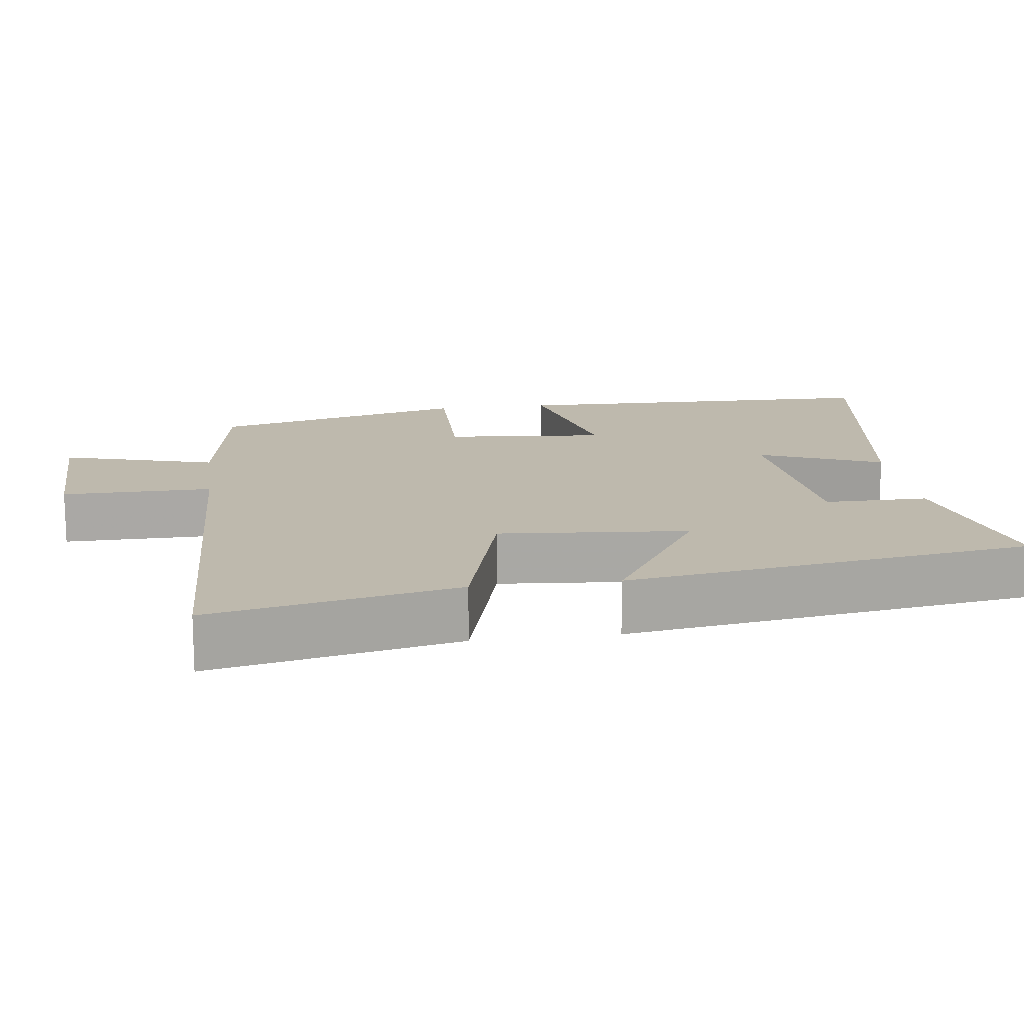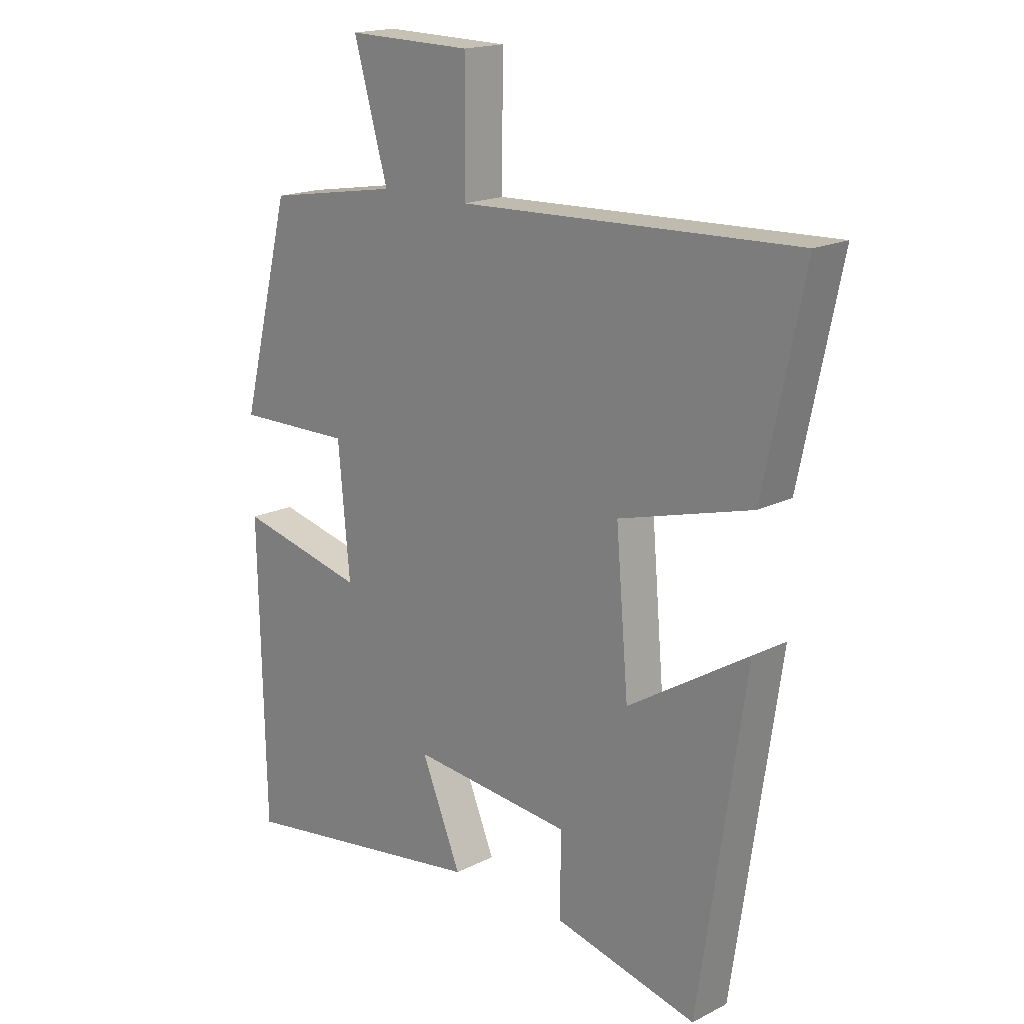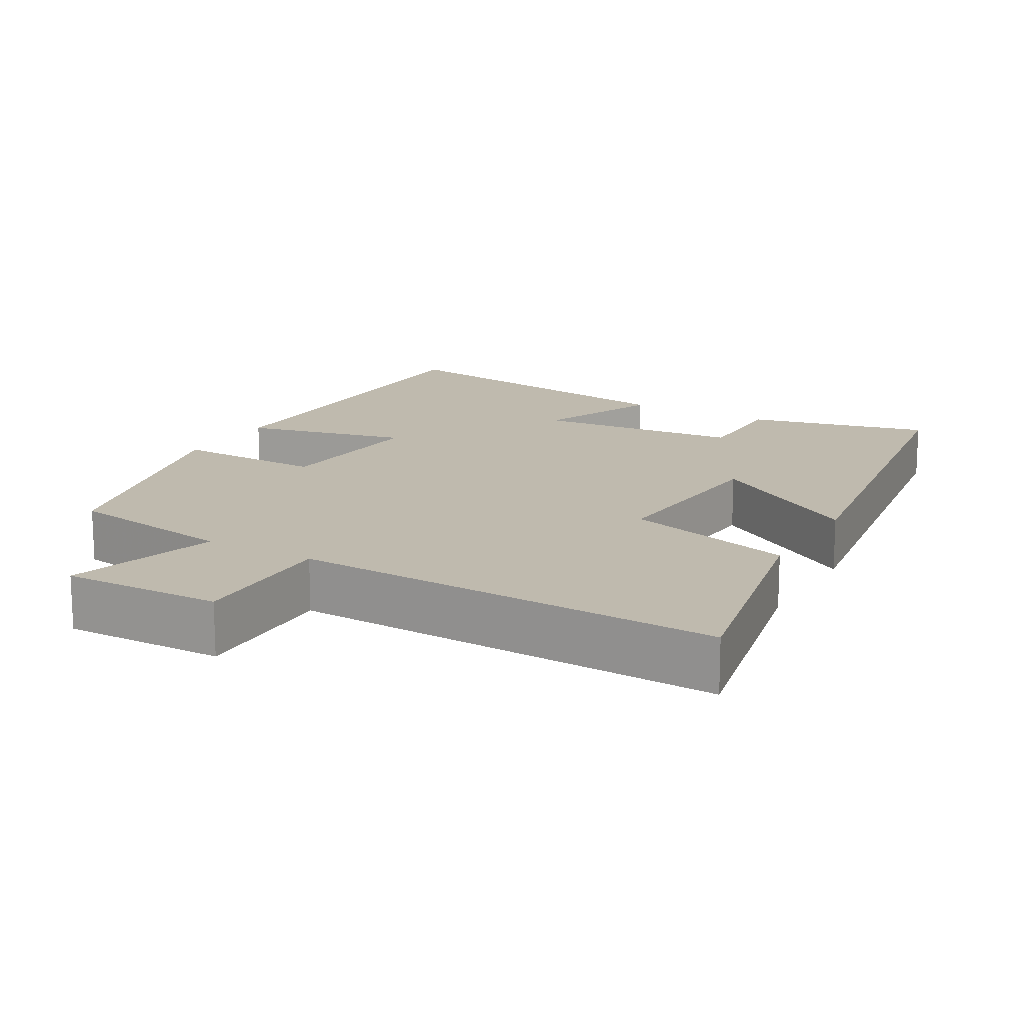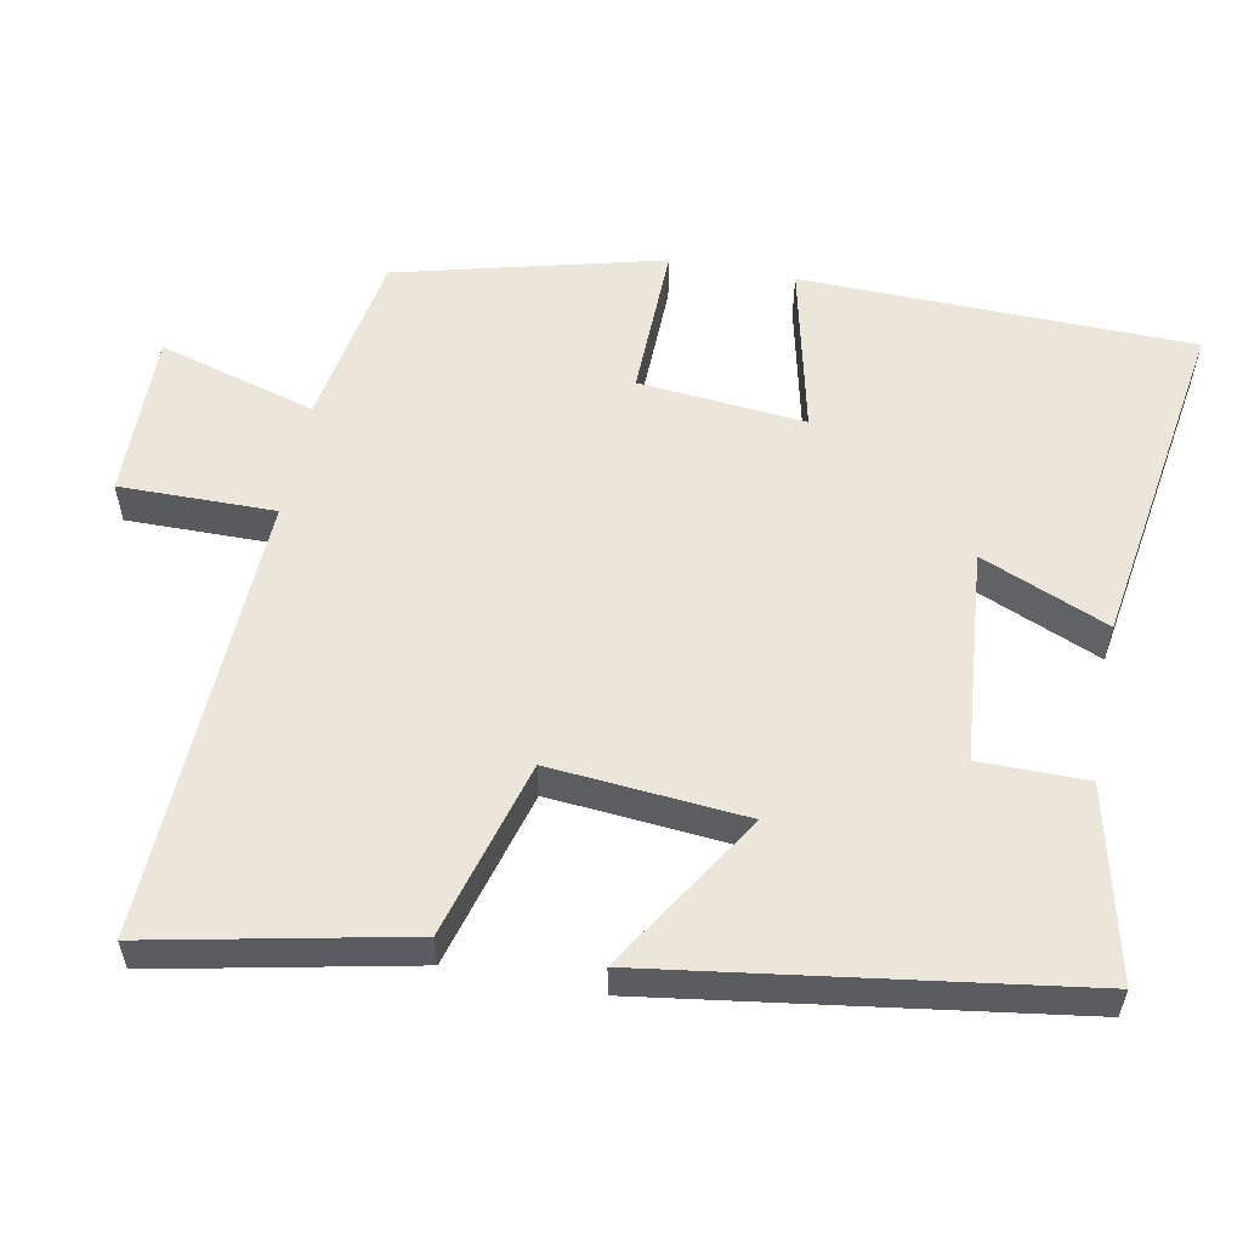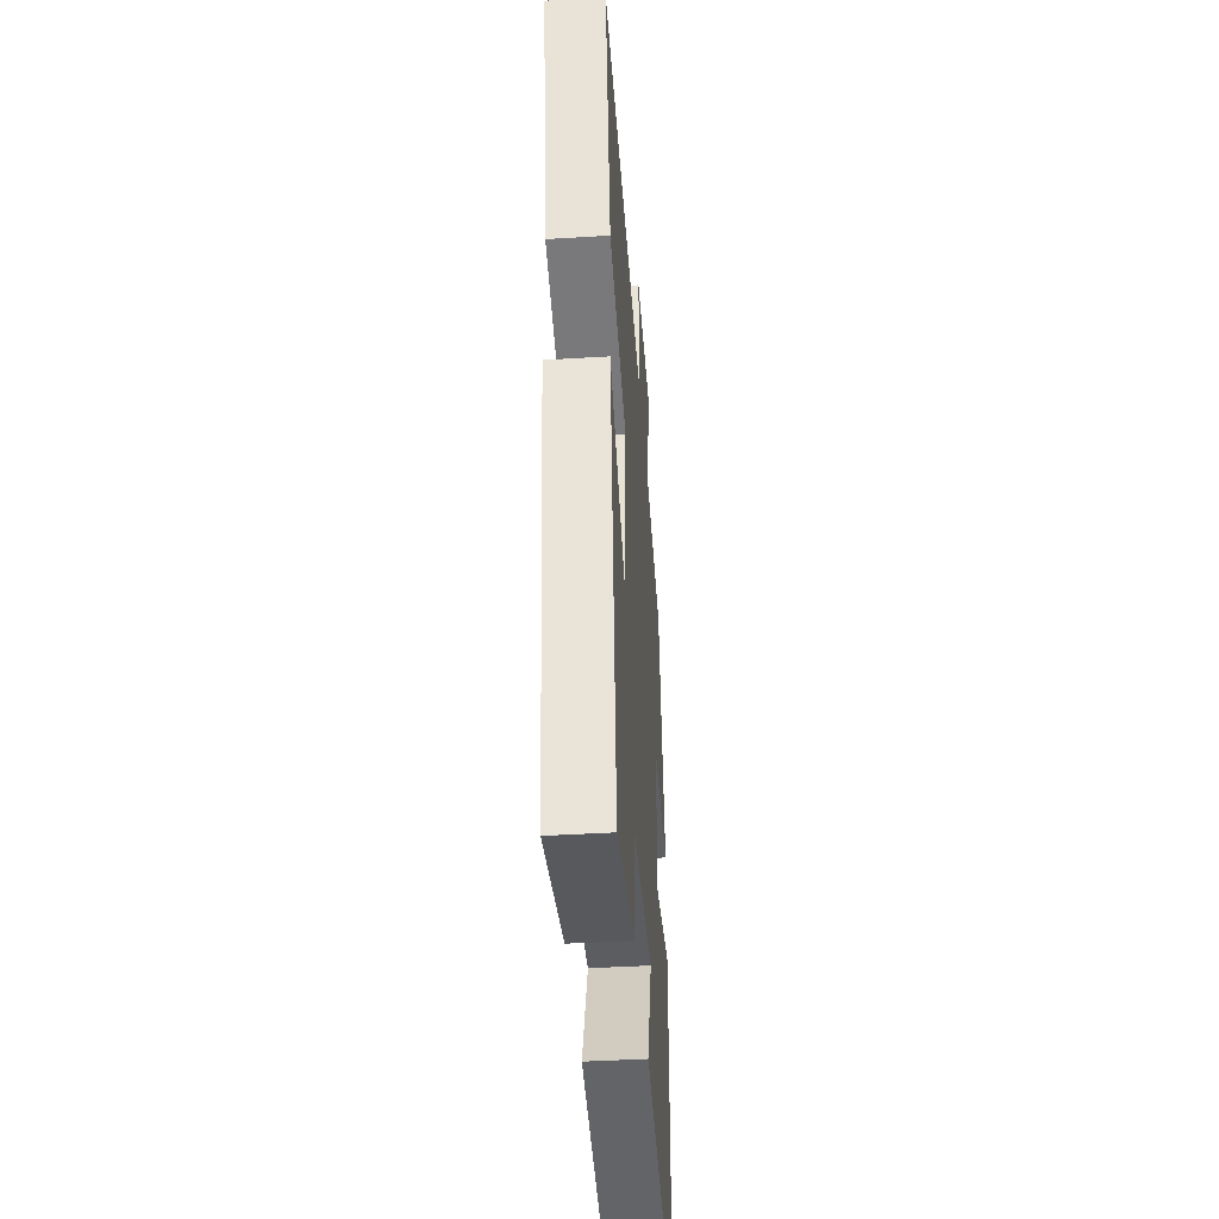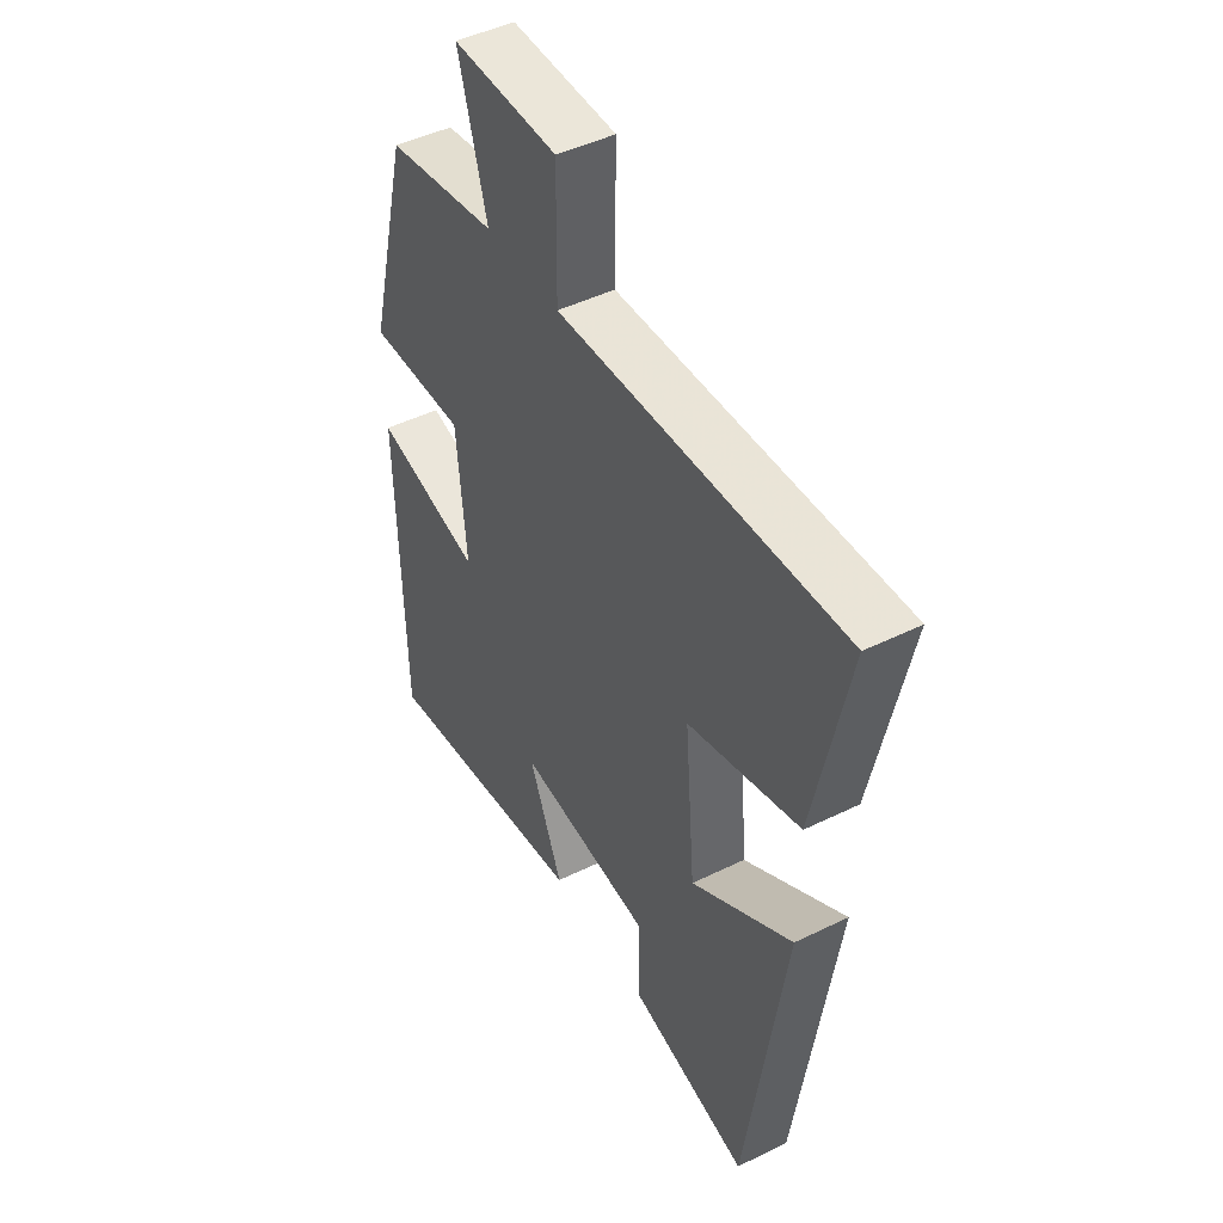
<metadata>
{"format":"obj","ext":"obj","renderer":"f3d","projection":"perspective","resolution":1024,"background":"white","views":[{"elev":15.3,"azim":82.3,"up":"+Y"},{"elev":17.8,"azim":45.5,"up":"+Z"},{"elev":15.7,"azim":29.7,"up":"+Y"},{"elev":56.4,"azim":101.0,"up":"+Y"},{"elev":-42.5,"azim":94.2,"up":"+Z"},{"elev":46.3,"azim":60.7,"up":"+Z"}]}
</metadata>
<code>
v 0.419 0.07 -0.559
v 0.168 0.07 -0.5
v 0.168 0.07 -0.358
v -0.114 0.07 -0.332
v -0.044 0.07 -0.5
v -0.49 0.07 -0.569
v -0.5 0.07 -0.052
v -0.275 0.07 -0.104
v -0.295 0.07 0.116
v -0.5 0.07 0.112
v -0.411 0.07 0.461
v -0.178 0.07 0.5
v -0.238 0.07 0.709
v -0.018 0.07 0.705
v -0.02 0.07 0.5
v 0.57 0.07 0.523
v 0.5 0.07 0.187
v 0.267 0.07 0.122
v 0.289 0.07 -0.136
v 0.5 0.07 -0.005
v 0.419 0 -0.559
v 0.168 0 -0.5
v 0.168 0 -0.358
v -0.114 0 -0.332
v -0.044 0 -0.5
v -0.49 0 -0.569
v -0.5 0 -0.052
v -0.275 0 -0.104
v -0.295 0 0.116
v -0.5 0 0.112
v -0.411 0 0.461
v -0.178 0 0.5
v -0.238 0 0.709
v -0.018 0 0.705
v -0.02 0 0.5
v 0.57 0 0.523
v 0.5 0 0.187
v 0.267 0 0.122
v 0.289 0 -0.136
v 0.5 0 -0.005
f 1 2 3
f 20 1 3
f 19 20 3
f 18 19 3 4
f 15 16 17 18
f 15 18 4
f 12 13 14 15
f 11 12 15
f 10 11 15
f 9 10 15
f 8 9 15 4
f 6 7 8
f 5 6 8
f 4 5 8
f 23 22 21
f 23 21 40
f 23 40 39
f 24 23 39 38
f 38 37 36 35
f 24 38 35
f 35 34 33 32
f 35 32 31
f 35 31 30
f 35 30 29
f 24 35 29 28
f 28 27 26
f 28 26 25
f 28 25 24
f 1 21 22 2
f 2 22 23 3
f 3 23 24 4
f 4 24 25 5
f 5 25 26 6
f 6 26 27 7
f 7 27 28 8
f 8 28 29 9
f 9 29 30 10
f 10 30 31 11
f 11 31 32 12
f 12 32 33 13
f 13 33 34 14
f 14 34 35 15
f 15 35 36 16
f 16 36 37 17
f 17 37 38 18
f 18 38 39 19
f 19 39 40 20
f 20 40 21 1

</code>
